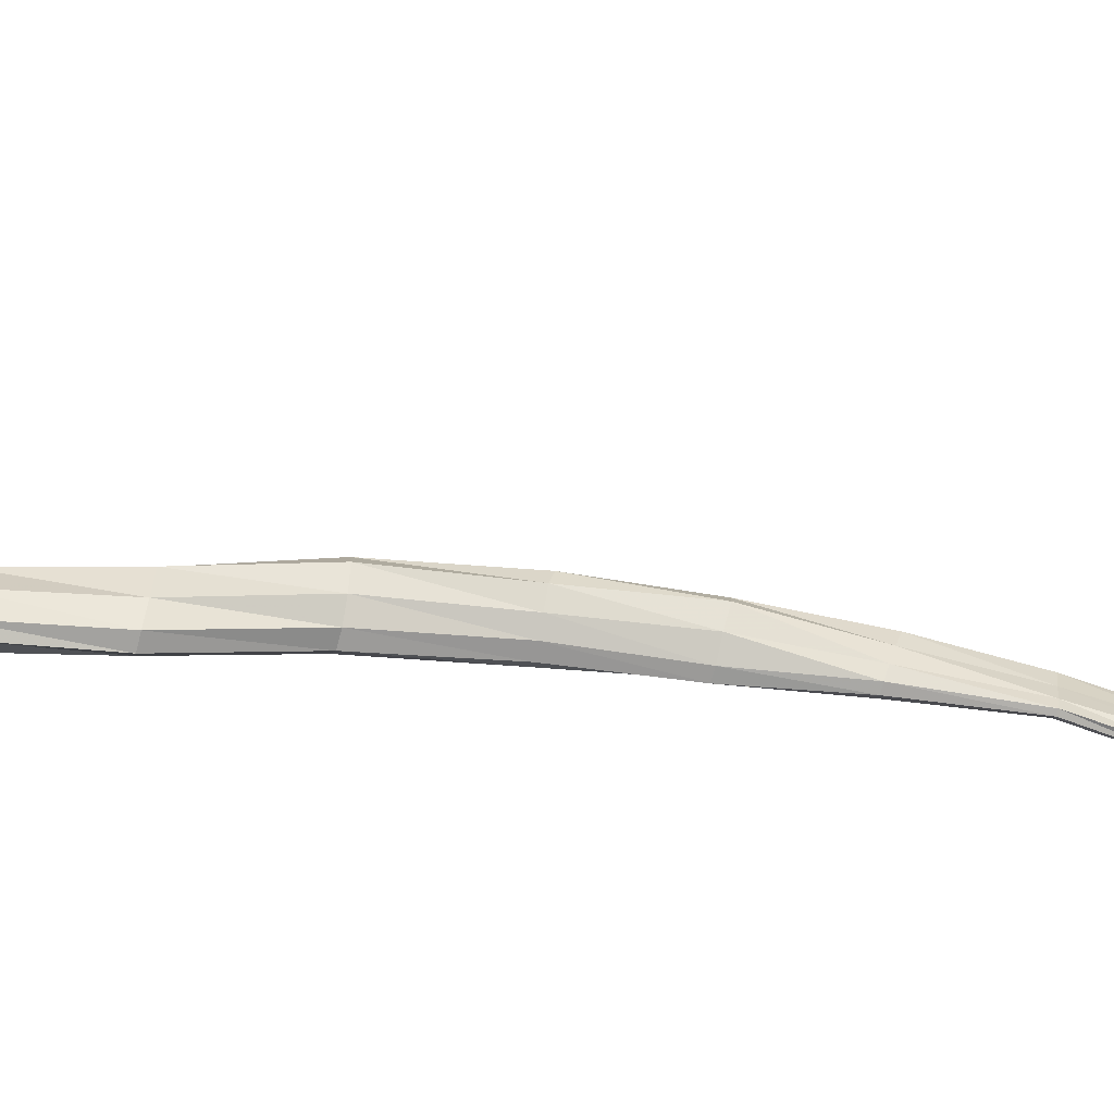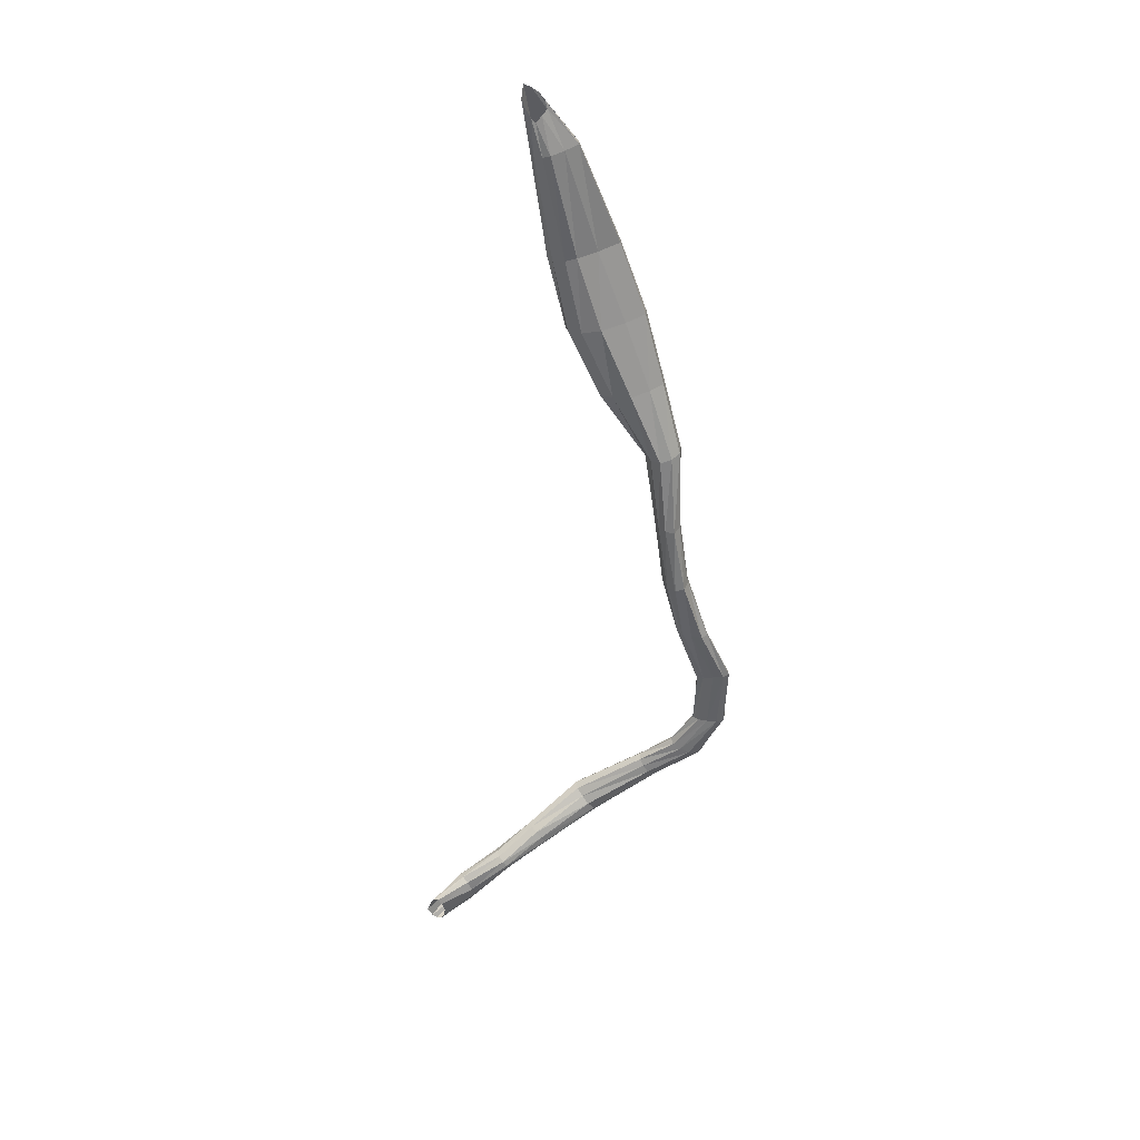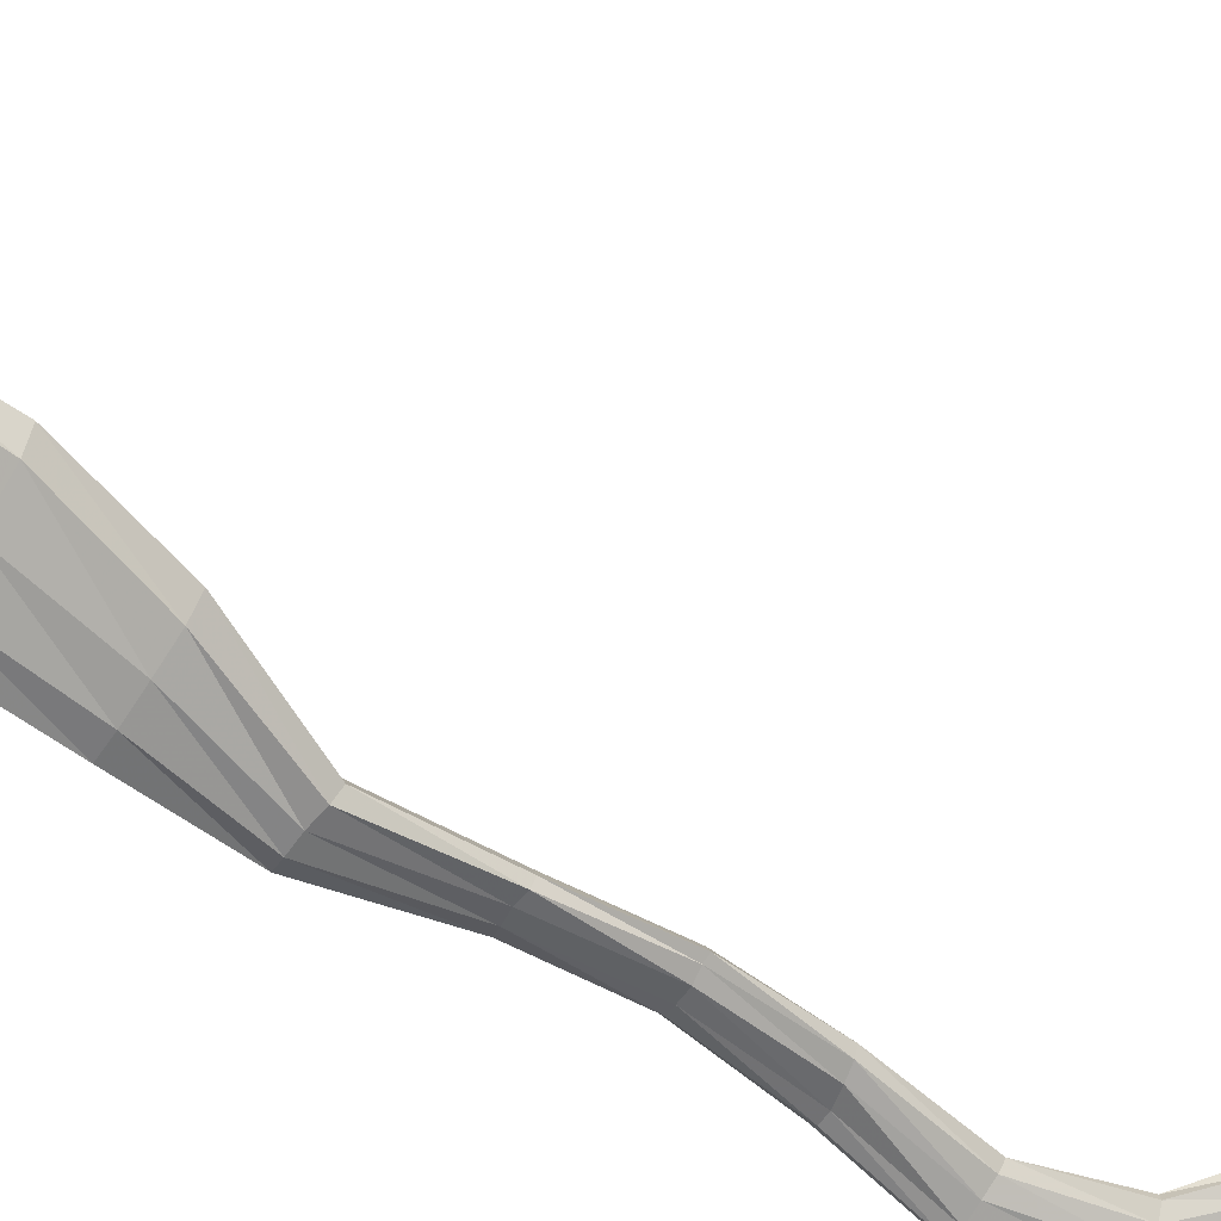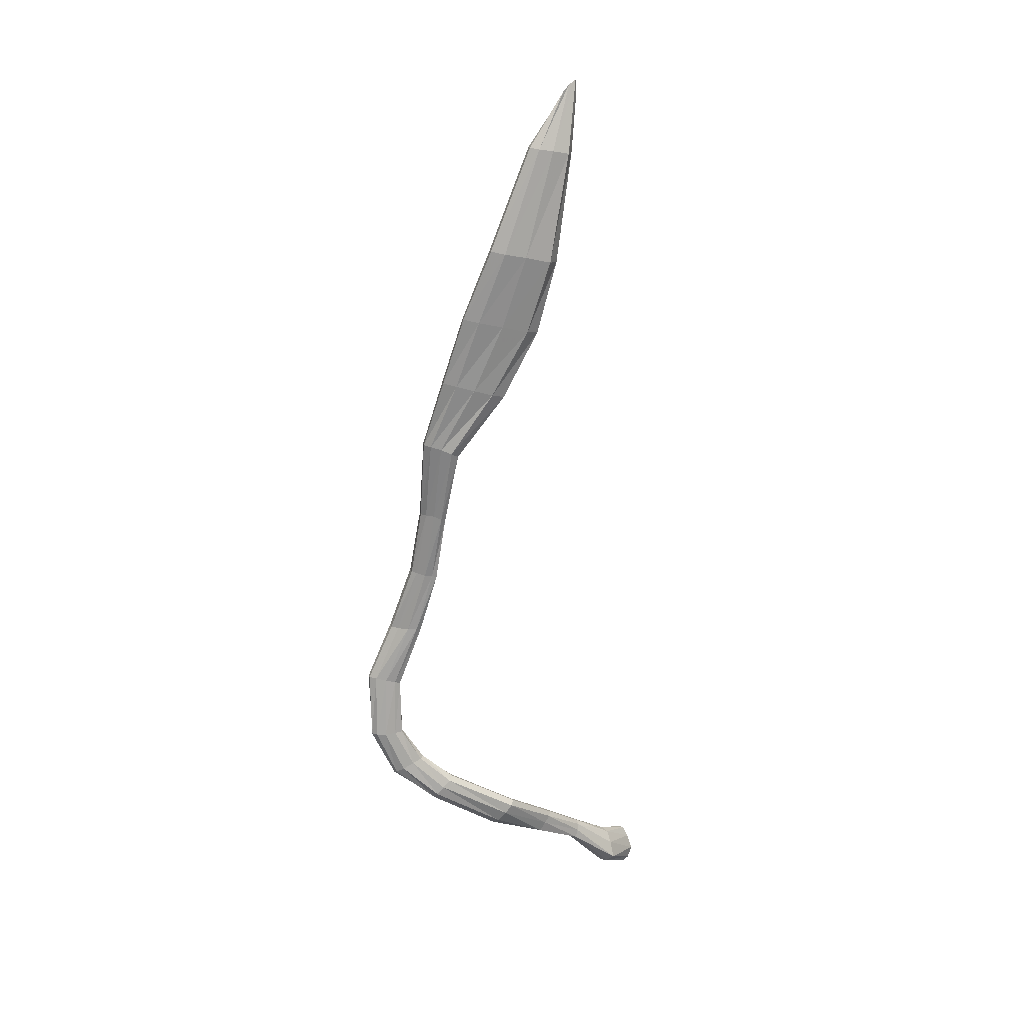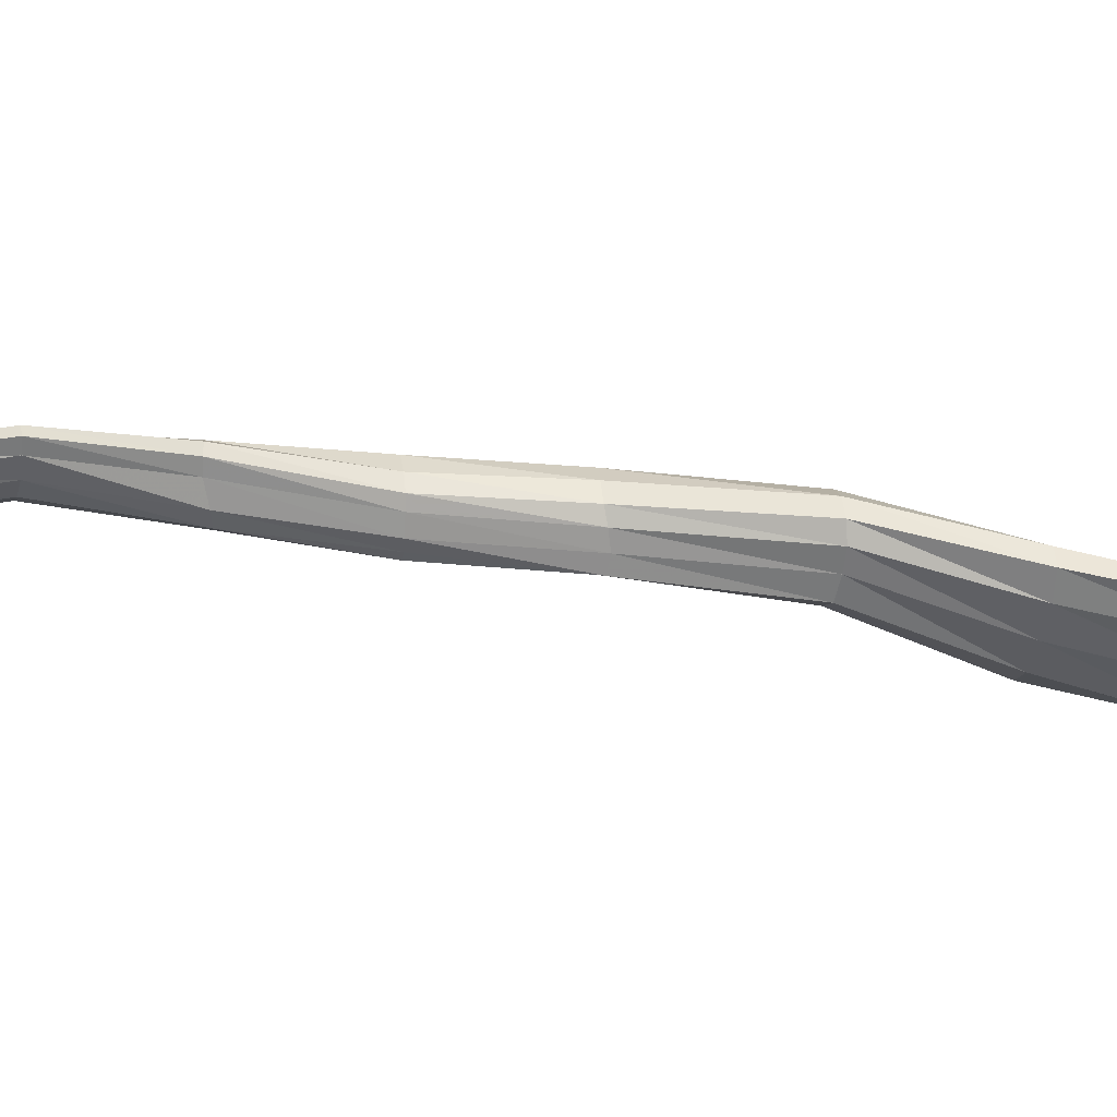
<metadata>
{"format":"obj","ext":"obj","renderer":"f3d","projection":"perspective","resolution":1024,"background":"white","views":[{"elev":55.8,"azim":-69.9,"up":"+Z"},{"elev":39.0,"azim":43.0,"up":"+Y"},{"elev":-44.2,"azim":-113.8,"up":"+Z"},{"elev":17.5,"azim":-149.8,"up":"+Y"},{"elev":-75.6,"azim":97.0,"up":"+Z"}]}
</metadata>
<code>
v -1.004 1.807 -0.4275
v -1.151 2.255 -0.416
v -1.041 1.8 -0.4366
v -1.207 2.24 -0.3959
v -1.07 1.795 -0.4542
v -1.257 2.229 -0.3914
v -1.086 1.796 -0.4776
v -1.277 2.23 -0.4133
v -1.083 1.803 -0.4965
v -1.257 2.241 -0.4526
v -1.058 1.811 -0.5017
v -1.213 2.258 -0.4926
v -1.028 1.811 -0.5047
v -1.165 2.272 -0.5237
v -1.003 1.809 -0.4986
v -1.122 2.281 -0.5357
v -0.9832 1.808 -0.4731
v -1.104 2.28 -0.5126
v -0.9773 1.808 -0.4394
v -1.12 2.27 -0.4676
v -1.359 2.68 -0.344
v -1.331 2.691 -0.3662
v -1.405 2.673 -0.3367
v -1.302 2.7 -0.4265
v -1.427 2.672 -0.339
v -1.271 2.716 -0.491
v -1.434 2.678 -0.3907
v -1.286 2.717 -0.5062
v -1.378 2.696 -0.4461
v -1.327 2.707 -0.489
v -1.41 3.013 -0.3045
v -1.392 3.019 -0.3192
v -1.442 3.01 -0.3025
v -1.378 3.024 -0.3638
v -1.459 3.009 -0.3058
v -1.364 3.033 -0.4098
v -1.472 3.013 -0.346
v -1.377 3.033 -0.4224
v -1.438 3.022 -0.3852
v -1.405 3.028 -0.4134
v -1.438 3.129 -0.2901
v -1.432 3.115 -0.3018
v -1.448 3.169 -0.2737
v -1.425 3.133 -0.3201
v -1.455 3.191 -0.2685
v -1.424 3.147 -0.3418
v -1.458 3.232 -0.2814
v -1.431 3.17 -0.3406
v -1.447 3.218 -0.302
v -1.439 3.197 -0.3244
v -0.916 1.394 -0.4748
v -0.948 1.391 -0.4675
v -0.9731 1.39 -0.4694
v -0.8838 1.395 -0.4904
v -0.9852 1.39 -0.4824
v -0.8799 1.396 -0.5138
v -0.9789 1.392 -0.5001
v -0.8935 1.395 -0.5258
v -0.955 1.393 -0.5156
v -0.917 1.391 -0.5213
v -0.864 1.201 -0.5379
v -0.8915 1.192 -0.5208
v -0.9108 1.187 -0.5119
v -0.8336 1.209 -0.5554
v -0.9184 1.187 -0.5188
v -0.8254 1.214 -0.5745
v -0.9105 1.194 -0.5372
v -0.8356 1.215 -0.5827
v -0.888 1.203 -0.5585
v -0.8578 1.211 -0.5754
v -0.8711 1.002 -0.5288
v -0.8967 1.004 -0.5128
v -0.9187 1.006 -0.5097
v -0.8454 1.001 -0.5475
v -0.925 1.007 -0.5224
v -0.8337 1.002 -0.5698
v -0.9126 1.006 -0.5463
v -0.8401 1.002 -0.583
v -0.8893 1.005 -0.571
v -0.8614 1.003 -0.5834
v -0.9303 0.8764 -0.4656
v -0.9541 0.8906 -0.4547
v -0.9729 0.8989 -0.4636
v -0.9072 0.8608 -0.483
v -0.9758 0.8972 -0.4837
v -0.893 0.8492 -0.5101
v -0.9602 0.8855 -0.5077
v -0.8943 0.8465 -0.5298
v -0.9353 0.8685 -0.5316
v -0.9102 0.8534 -0.5384
v -1.025 0.7902 -0.3821
v -1.042 0.8089 -0.3835
v -1.057 0.8164 -0.4024
v -1.009 0.7675 -0.3885
v -1.059 0.8085 -0.427
v -1.001 0.7464 -0.4138
v -1.048 0.7877 -0.4484
v -1.003 0.7382 -0.438
v -1.031 0.7626 -0.4619
v -1.014 0.7444 -0.4552
v -1.165 0.6629 -0.2212
v -1.19 0.6834 -0.223
v -1.211 0.6891 -0.2392
v -1.14 0.6395 -0.2242
v -1.216 0.6774 -0.2598
v -1.128 0.6148 -0.2427
v -1.202 0.6513 -0.2769
v -1.131 0.6012 -0.2622
v -1.176 0.6207 -0.2863
v -1.149 0.6031 -0.2782
v -1.226 0.5668 -0.04899
v -1.25 0.5774 -0.0527
v -1.268 0.5802 -0.06477
v -1.21 0.545 -0.0547
v -1.273 0.5699 -0.08068
v -1.202 0.5248 -0.07019
v -1.265 0.5484 -0.09621
v -1.206 0.5138 -0.08589
v -1.251 0.5178 -0.1074
v -1.224 0.51 -0.09741
v -1.364 0.3264 0.277
v -1.365 0.3636 0.2894
v -1.374 0.3857 0.2964
v -1.374 0.2873 0.2743
v -1.39 0.3813 0.3011
v -1.391 0.2588 0.2741
v -1.408 0.351 0.3025
v -1.406 0.2536 0.2789
v -1.425 0.3046 0.3035
v -1.418 0.268 0.2903
v -1.266 0.4858 0.07715
v -1.327 0.3798 0.1775
v -1.34 0.4106 0.186
v -1.289 0.4954 0.07447
v -1.361 0.4256 0.1849
v -1.311 0.4984 0.06506
v -1.257 0.4675 0.07336
v -1.33 0.3417 0.1705
v -1.383 0.4173 0.1796
v -1.324 0.4904 0.05308
v -1.259 0.4504 0.06213
v -1.345 0.3132 0.1637
v -1.403 0.3817 0.1694
v -1.328 0.4717 0.04085
v -1.272 0.4416 0.05087
v -1.366 0.3036 0.1599
v -1.419 0.3293 0.161
v -1.325 0.4459 0.03376
v -1.295 0.4387 0.04196
v -1.392 0.3069 0.1601
v -1.09 2.033 -0.4464
v -1.048 2.045 -0.4421
v -1.127 2.026 -0.4635
v -1.146 2.028 -0.4883
v -1.138 2.041 -0.5141
v -1.105 2.053 -0.5257
v -1.072 2.062 -0.537
v -1.042 2.064 -0.5335
v -1.024 2.062 -0.5075
v -1.025 2.056 -0.4695
v -1.299 2.451 -0.353
v -1.249 2.466 -0.3862
v -1.348 2.443 -0.3452
v -1.21 2.481 -0.4517
v -1.37 2.442 -0.3575
v -1.183 2.496 -0.5114
v -1.36 2.45 -0.4048
v -1.198 2.497 -0.5311
v -1.302 2.47 -0.4633
v -1.243 2.486 -0.511
v -0.9533 1.591 -0.428
v -0.9944 1.588 -0.4335
v -1.031 1.584 -0.4537
v -0.9345 1.597 -0.4496
v -1.045 1.585 -0.4726
v -0.9462 1.601 -0.4821
v -1.034 1.59 -0.4826
v -0.9651 1.601 -0.5018
v -1.015 1.593 -0.498
v -0.9856 1.598 -0.5018
f 152 151 3 1
f 151 153 5 3
f 153 154 7 5
f 154 155 9 7
f 155 156 11 9
f 156 157 13 11
f 157 158 15 13
f 158 159 17 15
f 159 160 19 17
f 160 152 1 19
f 162 161 4 2
f 161 163 6 4
f 164 162 2 20
f 163 165 8 6
f 166 164 20 18
f 165 167 10 8
f 168 166 18 16
f 167 169 12 10
f 170 168 16 14
f 169 170 14 12
f 32 31 21 22
f 31 33 23 21
f 34 32 22 24
f 33 35 25 23
f 36 34 24 26
f 35 37 27 25
f 38 36 26 28
f 37 39 29 27
f 40 38 28 30
f 39 40 30 29
f 42 41 31 32
f 41 43 33 31
f 44 42 32 34
f 43 45 35 33
f 46 44 34 36
f 45 47 37 35
f 48 46 36 38
f 47 49 39 37
f 50 48 38 40
f 49 50 40 39
f 172 171 1 3
f 173 172 3 5
f 171 174 19 1
f 175 173 5 7
f 174 176 17 19
f 177 175 7 9
f 176 178 15 17
f 179 177 9 11
f 178 180 13 15
f 180 179 11 13
f 62 61 51 52
f 63 62 52 53
f 61 64 54 51
f 65 63 53 55
f 64 66 56 54
f 67 65 55 57
f 66 68 58 56
f 69 67 57 59
f 68 70 60 58
f 70 69 59 60
f 72 71 61 62
f 73 72 62 63
f 71 74 64 61
f 75 73 63 65
f 74 76 66 64
f 77 75 65 67
f 76 78 68 66
f 79 77 67 69
f 78 80 70 68
f 80 79 69 70
f 82 81 71 72
f 83 82 72 73
f 81 84 74 71
f 85 83 73 75
f 84 86 76 74
f 87 85 75 77
f 86 88 78 76
f 89 87 77 79
f 88 90 80 78
f 90 89 79 80
f 92 91 81 82
f 93 92 82 83
f 91 94 84 81
f 95 93 83 85
f 94 96 86 84
f 97 95 85 87
f 96 98 88 86
f 99 97 87 89
f 98 100 90 88
f 100 99 89 90
f 102 101 91 92
f 103 102 92 93
f 101 104 94 91
f 105 103 93 95
f 104 106 96 94
f 107 105 95 97
f 106 108 98 96
f 109 107 97 99
f 108 110 100 98
f 110 109 99 100
f 112 111 101 102
f 113 112 102 103
f 111 114 104 101
f 115 113 103 105
f 114 116 106 104
f 117 115 105 107
f 116 118 108 106
f 119 117 107 109
f 118 120 110 108
f 120 119 109 110
f 134 131 111 112
f 136 134 112 113
f 131 137 114 111
f 140 136 113 115
f 137 141 116 114
f 144 140 115 117
f 141 145 118 116
f 148 144 117 119
f 145 149 120 118
f 149 148 119 120
f 131 134 133 132
f 132 133 122 121
f 133 135 123 122
f 134 136 135 133
f 137 131 132 138
f 138 132 121 124
f 135 139 125 123
f 136 140 139 135
f 141 137 138 142
f 142 138 124 126
f 139 143 127 125
f 140 144 143 139
f 145 141 142 146
f 146 142 126 128
f 143 147 129 127
f 144 148 147 143
f 149 145 146 150
f 150 146 128 130
f 147 150 130 129
f 148 149 150 147
f 151 152 2 4
f 153 151 4 6
f 154 153 6 8
f 155 154 8 10
f 156 155 10 12
f 157 156 12 14
f 158 157 14 16
f 159 158 16 18
f 160 159 18 20
f 152 160 20 2
f 161 162 22 21
f 163 161 21 23
f 162 164 24 22
f 165 163 23 25
f 164 166 26 24
f 167 165 25 27
f 166 168 28 26
f 169 167 27 29
f 168 170 30 28
f 170 169 29 30
f 171 172 52 51
f 172 173 53 52
f 174 171 51 54
f 173 175 55 53
f 176 174 54 56
f 175 177 57 55
f 178 176 56 58
f 177 179 59 57
f 180 178 58 60
f 179 180 60 59

</code>
